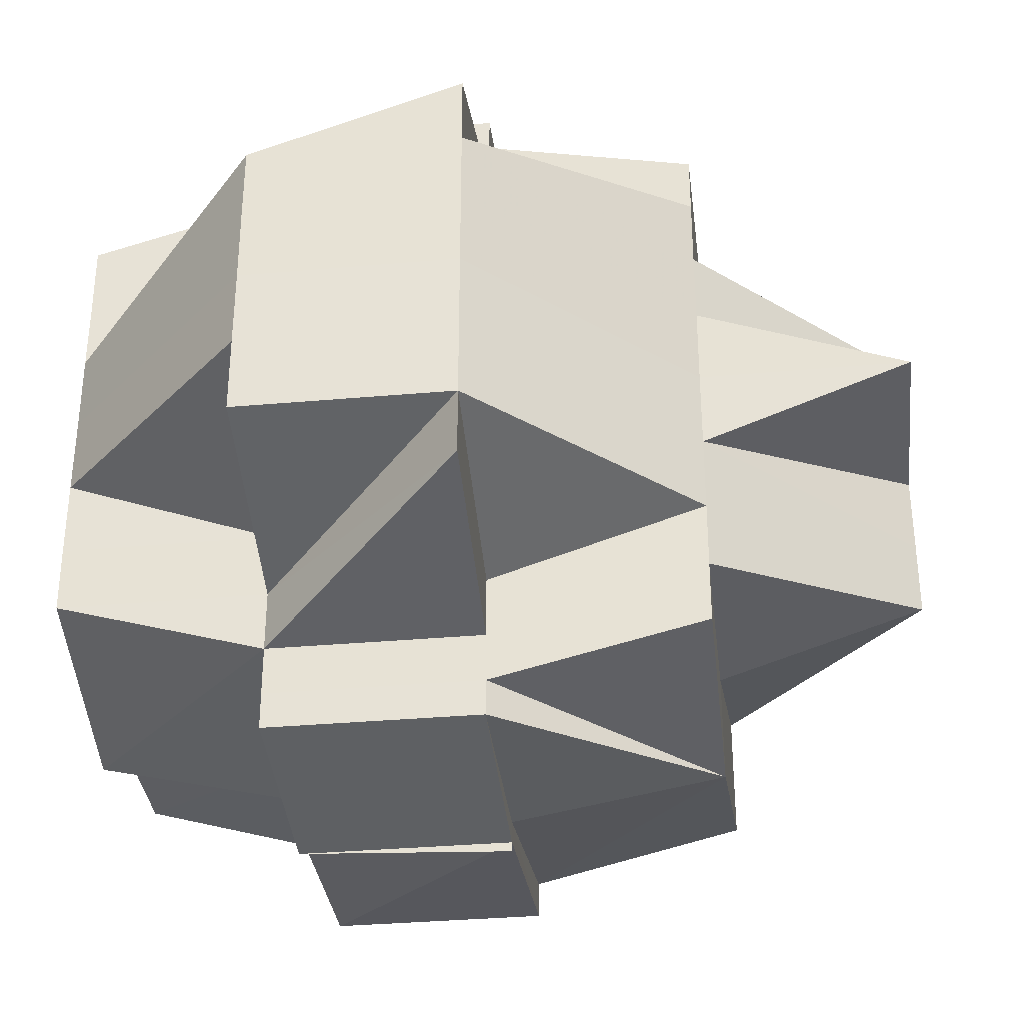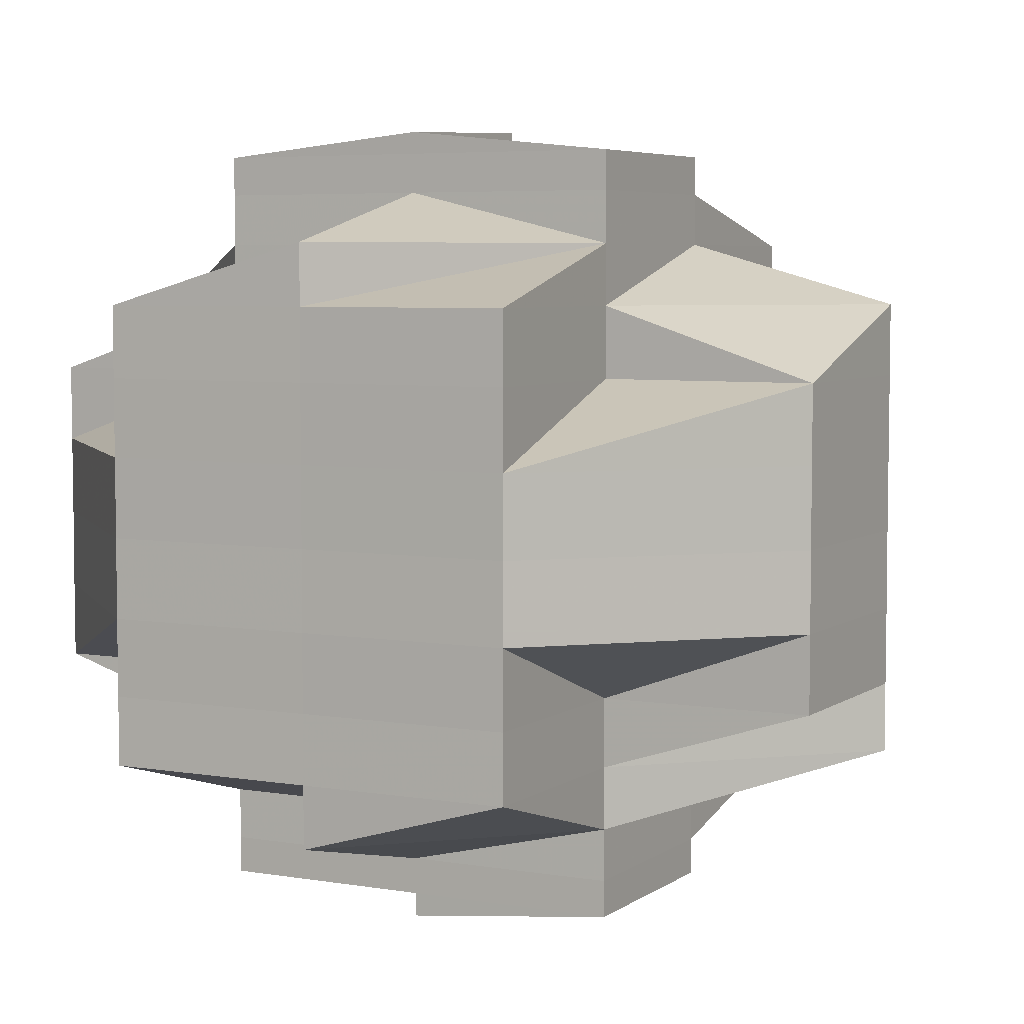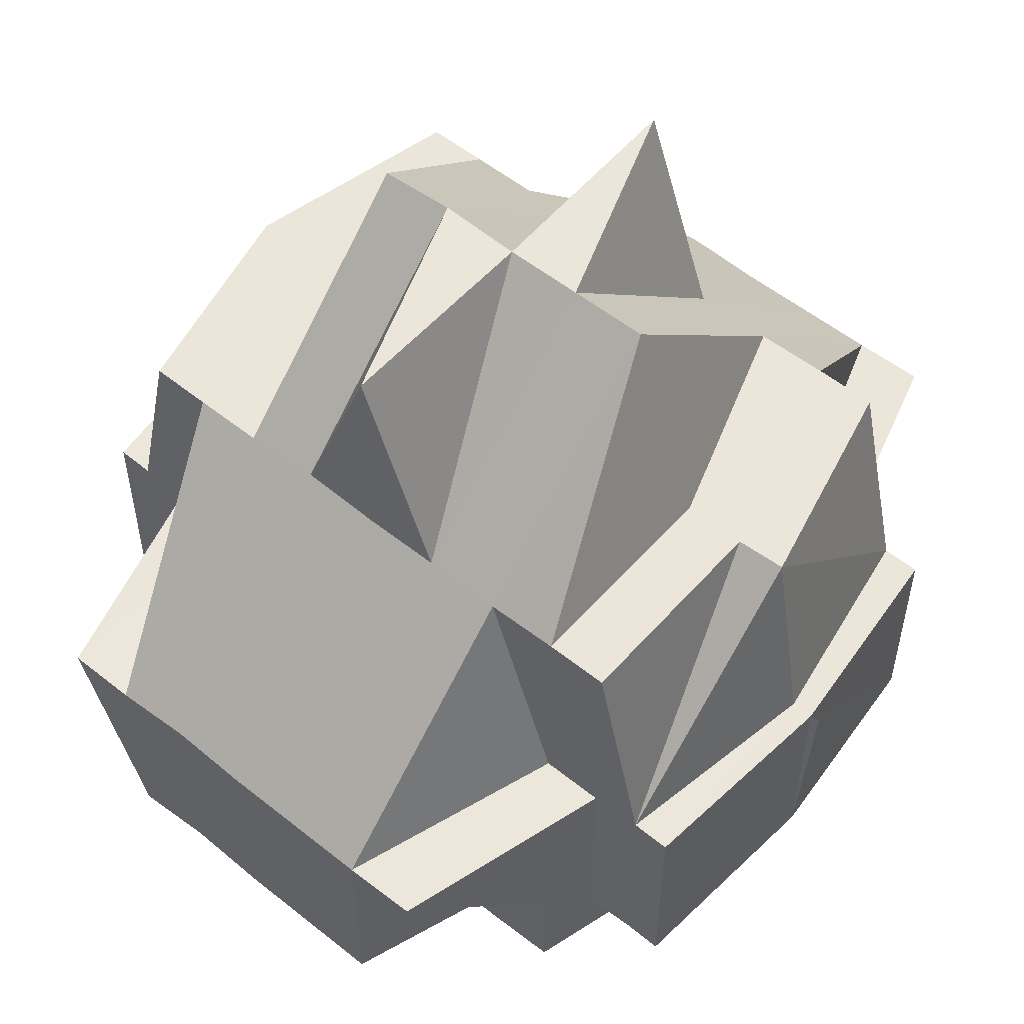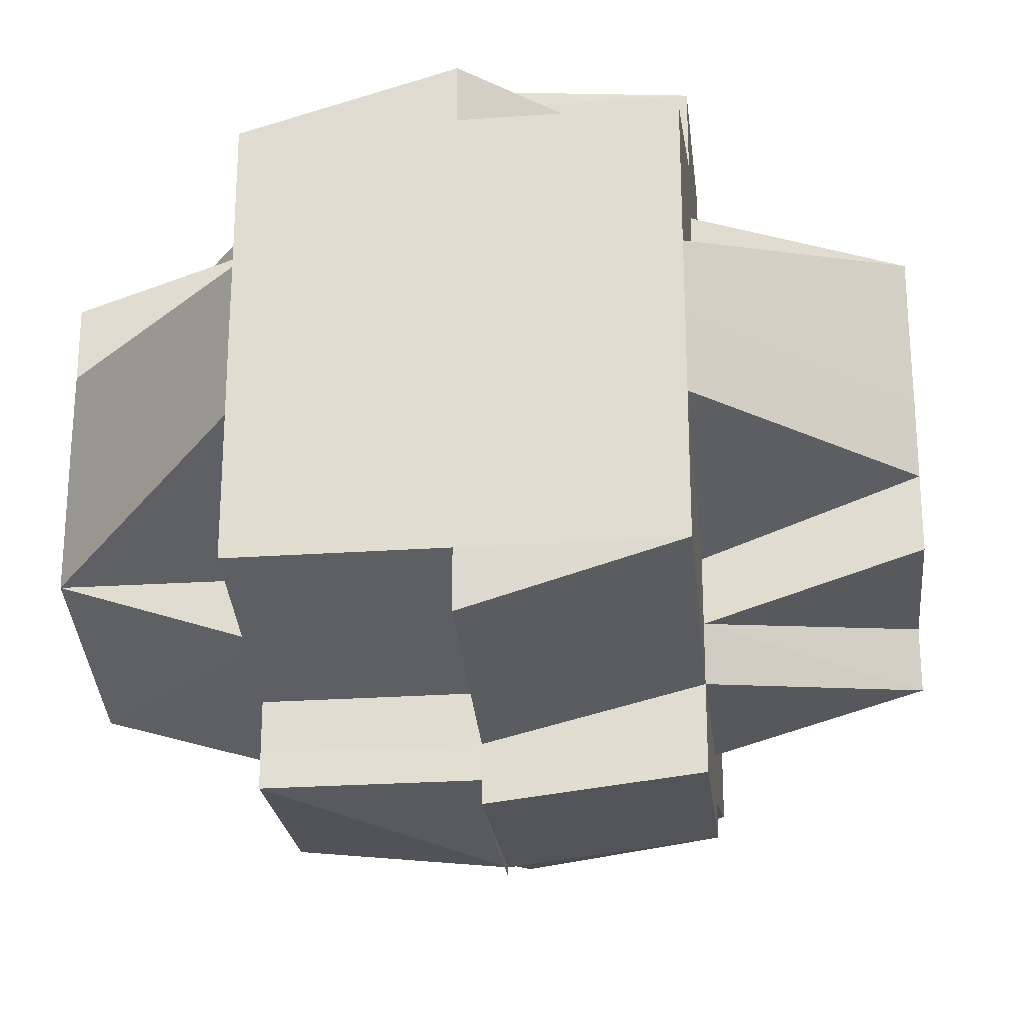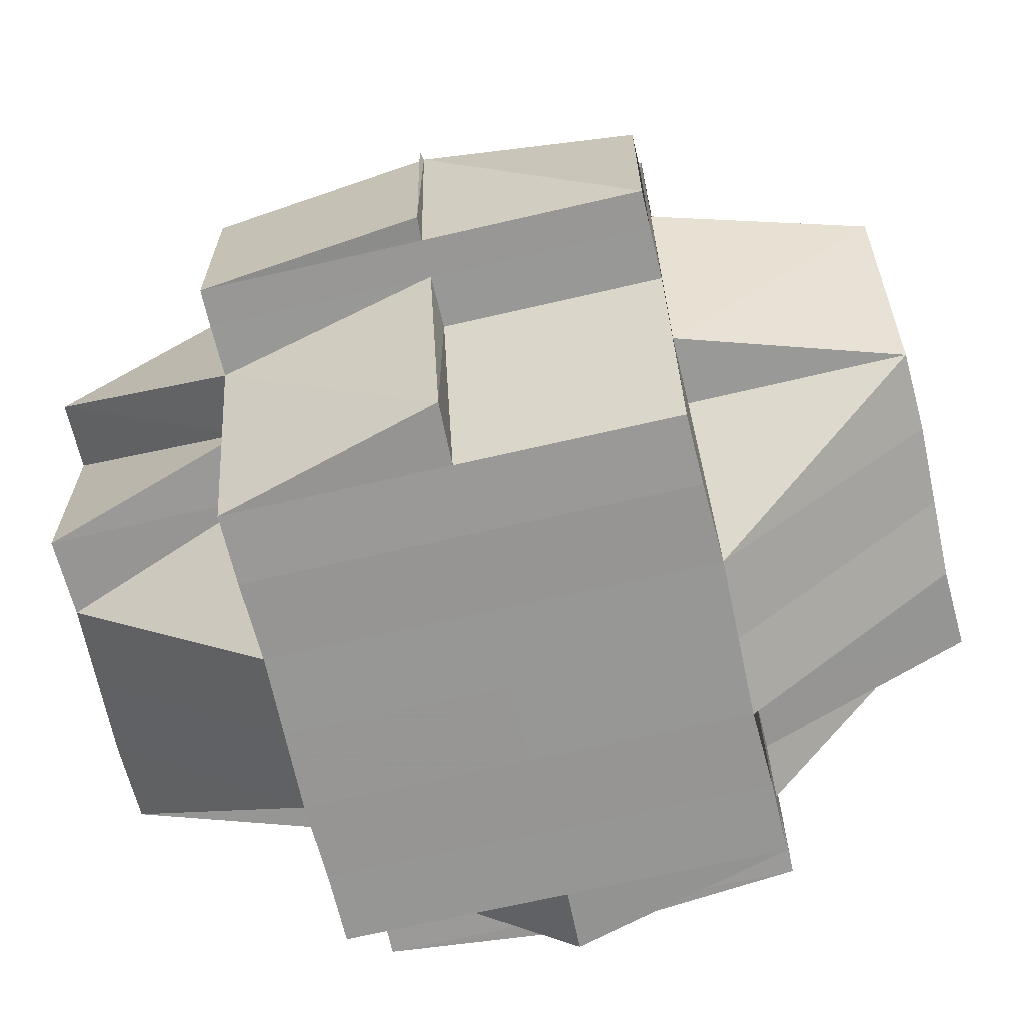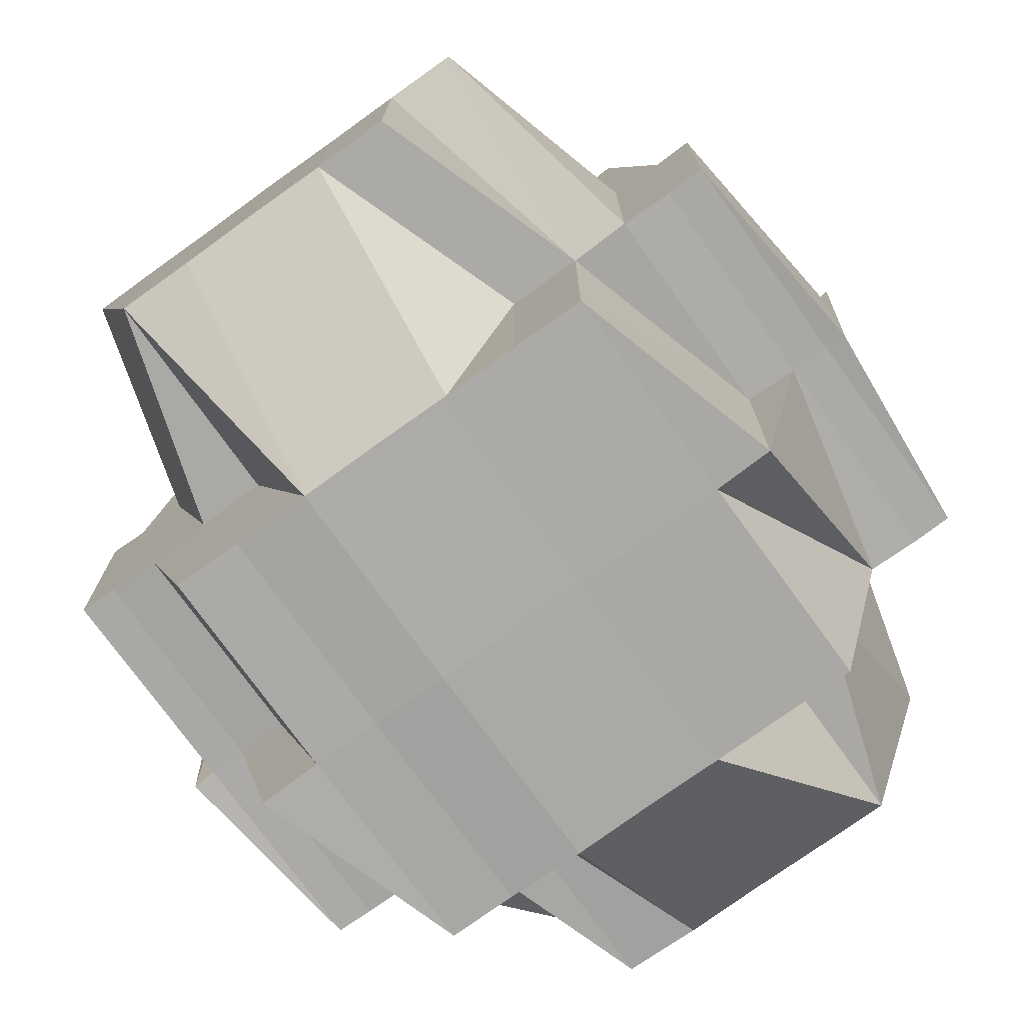
<metadata>
{"format":"obj","ext":"obj","renderer":"f3d","projection":"perspective","resolution":1024,"background":"white","views":[{"elev":-34.7,"azim":96.9,"up":"+Z"},{"elev":5.3,"azim":27.8,"up":"+Z"},{"elev":54.7,"azim":-50.0,"up":"+Y"},{"elev":-24.1,"azim":6.7,"up":"+Z"},{"elev":-67.8,"azim":-166.7,"up":"+Y"},{"elev":-75.4,"azim":-54.2,"up":"+Y"}]}
</metadata>
<code>
o 3353
v 2165 1909 11.24
v 2165 1909 11.24
v 2165 1909 11.23
v 2165 1909 11.24
v 2165 1909 11.24
v 2165 1909 11.24
v 2165 1909 11.24
v 2165 1909 11.24
v 2165 1909 11.24
v 2165 1909 11.24
v 2165 1909 11.24
v 2165 1909 11.24
v 2165 1909 11.24
v 2165 1909 11.24
v 2165 1909 11.24
v 2165 1909 11.24
v 2165 1909 11.24
v 2165 1909 11.24
v 2165 1909 11.24
v 2165 1909 11.24
v 2165 1909 11.24
v 2165 1909 11.24
v 2165 1909 11.24
v 2165 1909 11.24
v 2165 1909 11.24
v 2165 1909 11.24
v 2165 1909 11.24
v 2165 1909 11.24
v 2165 1909 11.24
v 2165 1909 11.24
v 2165 1909 11.24
v 2165 1909 11.24
v 2165 1909 11.24
v 2165 1909 11.24
v 2165 1909 11.24
v 2165 1909 11.24
v 2165 1909 11.24
v 2165 1909 11.24
v 2165 1909 11.24
v 2165 1909 11.24
v 2165 1909 11.24
v 2165 1909 11.24
v 2165 1909 11.24
v 2165 1909 11.24
v 2165 1909 11.24
v 2165 1909 11.24
v 2165 1909 11.24
v 2165 1909 11.24
v 2165 1909 11.24
v 2165 1909 11.24
v 2165 1909 11.24
v 2165 1909 11.24
v 2165 1909 11.24
v 2165 1909 11.24
v 2165 1909 11.24
v 2165 1909 11.24
v 2165 1909 11.24
v 2165 1909 11.24
v 2165 1909 11.24
v 2165 1909 11.24
v 2165 1909 11.25
v 2165 1909 11.24
v 2165 1909 11.24
v 2165 1909 11.24
v 2165 1909 11.24
v 2165 1909 11.24
v 2165 1909 11.24
v 2165 1909 11.25
v 2165 1909 11.25
v 2165 1909 11.25
v 2165 1909 11.25
v 2165 1909 11.24
v 2165 1909 11.24
v 2165 1909 11.24
v 2165 1909 11.25
v 2165 1909 11.25
v 2165 1909 11.24
v 2165 1909 11.25
v 2165 1909 11.24
v 2165 1909 11.25
v 2165 1909 11.25
v 2165 1909 11.25
v 2165 1909 11.25
v 2165 1909 11.25
v 2165 1909 11.25
v 2165 1909 11.25
v 2165 1909 11.25
v 2165 1909 11.25
v 2165 1909 11.24
v 2165 1909 11.25
v 2165 1909 11.25
v 2165 1909 11.24
v 2165 1909 11.24
v 2165 1909 11.24
v 2165 1909 11.25
v 2165 1909 11.24
v 2165 1909 11.24
v 2165 1909 11.24
v 2165 1909 11.25
v 2165 1909 11.25
v 2165 1909 11.25
v 2165 1909 11.25
v 2165 1909 11.24
v 2165 1909 11.25
v 2165 1909 11.25
v 2165 1909 11.25
v 2165 1909 11.25
v 2165 1909 11.25
v 2165 1909 11.25
v 2165 1909 11.25
v 2165 1909 11.25
v 2165 1909 11.25
v 2165 1909 11.25
v 2165 1909 11.25
v 2165 1909 11.25
v 2165 1909 11.25
v 2165 1909 11.25
v 2165 1909 11.25
v 2165 1909 11.25
v 2165 1909 11.26
v 2165 1909 11.25
v 2165 1909 11.26
v 2165 1909 11.25
v 2165 1909 11.25
v 2165 1909 11.26
v 2165 1909 11.25
v 2165 1909 11.26
v 2165 1909 11.26
v 2165 1909 11.26
v 2165 1909 11.26
v 2165 1909 11.26
v 2165 1909 11.26
v 2165 1909 11.26
v 2165 1909 11.26
v 2165 1909 11.26
v 2165 1909 11.26
v 2165 1909 11.26
v 2165 1909 11.26
v 2165 1909 11.26
v 2165 1909 11.26
v 2165 1909 11.26
v 2165 1909 11.26
v 2165 1909 11.26
v 2165 1909 11.26
v 2165 1909 11.26
v 2165 1909 11.25
v 2165 1909 11.26
v 2165 1909 11.25
v 2165 1909 11.26
v 2165 1909 11.26
v 2165 1909 11.25
v 2165 1909 11.25
v 2165 1909 11.25
v 2165 1909 11.26
v 2165 1909 11.25
v 2165 1909 11.26
v 2165 1909 11.25
v 2165 1909 11.25
v 2165 1909 11.25
v 2165 1909 11.25
v 2165 1909 11.24
v 2165 1909 11.25
v 2165 1909 11.25
v 2165 1909 11.25
v 2165 1909 11.24
v 2165 1909 11.25
v 2165 1909 11.24
v 2165 1909 11.24
v 2165 1909 11.24
v 2165 1909 11.24
v 2165 1909 11.24
v 2165 1909 11.25
v 2165 1909 11.25
v 2165 1909 11.24
v 2165 1909 11.24
v 2165 1909 11.25
v 2165 1909 11.24
v 2165 1909 11.24
v 2165 1909 11.24
v 2165 1909 11.24
v 2165 1909 11.24
v 2165 1909 11.24
v 2165 1909 11.24
v 2165 1909 11.24
v 2165 1909 11.24
v 2165 1909 11.24
v 2165 1909 11.24
v 2165 1909 11.24
v 2165 1909 11.24
v 2165 1909 11.25
v 2165 1909 11.24
v 2165 1909 11.24
v 2165 1909 11.24
v 2165 1909 11.25
v 2165 1909 11.24
v 2165 1909 11.24
v 2165 1909 11.24
v 2165 1909 11.24
v 2165 1909 11.24
v 2165 1909 11.24
v 2165 1909 11.24
v 2165 1909 11.24
v 2165 1909 11.24
v 2165 1909 11.24
v 2165 1909 11.25
v 2165 1909 11.24
v 2165 1909 11.24
v 2165 1909 11.24
v 2165 1909 11.25
v 2165 1909 11.25
v 2165 1909 11.24
v 2165 1909 11.26
v 2165 1909 11.26
v 2165 1909 11.26
v 2165 1909 11.26
v 2165 1909 11.25
v 2165 1909 11.26
v 2165 1909 11.26
v 2165 1909 11.26
v 2165 1909 11.26
v 2165 1909 11.26
v 2165 1909 11.26
v 2165 1909 11.26
v 2165 1909 11.26
v 2165 1909 11.26
v 2165 1909 11.26
v 2165 1909 11.27
v 2165 1909 11.27
v 2165 1909 11.27
v 2165 1909 11.26
v 2165 1909 11.26
v 2165 1909 11.27
v 2165 1909 11.26
v 2165 1909 11.26
v 2165 1909 11.26
v 2165 1909 11.27
v 2165 1909 11.26
v 2165 1909 11.27
v 2165 1909 11.26
v 2165 1909 11.26
v 2165 1909 11.26
v 2165 1909 11.26
v 2165 1909 11.26
v 2165 1909 11.26
v 2165 1909 11.26
v 2165 1909 11.26
v 2165 1909 11.27
v 2165 1909 11.27
v 2165 1909 11.27
v 2165 1909 11.27
v 2165 1909 11.27
v 2165 1909 11.27
v 2165 1909 11.27
v 2165 1909 11.27
v 2165 1909 11.27
v 2165 1909 11.26
v 2165 1909 11.27
v 2165 1909 11.27
v 2165 1909 11.26
v 2165 1909 11.26
v 2165 1909 11.26
v 2165 1909 11.26
v 2165 1909 11.27
v 2165 1909 11.27
v 2165 1909 11.27
v 2165 1909 11.27
v 2165 1909 11.26
v 2165 1909 11.27
v 2165 1909 11.26
v 2165 1909 11.26
v 2165 1909 11.26
v 2165 1909 11.26
v 2165 1909 11.26
v 2165 1909 11.26
v 2165 1909 11.26
v 2165 1909 11.26
v 2165 1909 11.26
v 2165 1909 11.27
v 2165 1909 11.26
v 2165 1909 11.26
v 2165 1909 11.26
v 2165 1909 11.27
v 2165 1909 11.26
v 2165 1909 11.27
v 2165 1909 11.27
v 2165 1909 11.27
v 2165 1909 11.26
v 2165 1909 11.26
v 2165 1909 11.26
v 2165 1909 11.27
v 2165 1909 11.27
v 2165 1909 11.27
v 2165 1909 11.26
v 2165 1909 11.26
v 2165 1909 11.26
v 2165 1909 11.27
v 2165 1909 11.27
v 2165 1909 11.26
v 2165 1909 11.27
v 2165 1909 11.26
v 2165 1909 11.27
v 2165 1909 11.27
v 2165 1909 11.26
v 2165 1909 11.27
v 2165 1909 11.26
v 2165 1909 11.27
v 2165 1909 11.27
v 2165 1909 11.26
v 2165 1909 11.26
v 2165 1909 11.27
v 2165 1909 11.26
v 2165 1909 11.27
v 2165 1909 11.27
v 2165 1909 11.26
v 2165 1909 11.27
v 2165 1909 11.27
v 2165 1909 11.27
v 2165 1909 11.27
v 2165 1909 11.27
v 2165 1909 11.27
v 2165 1909 11.27
v 2165 1909 11.27
v 2165 1909 11.27
v 2165 1909 11.27
v 2165 1909 11.27
v 2165 1909 11.27
v 2165 1909 11.27
v 2165 1909 11.27
v 2165 1909 11.27
v 2165 1909 11.27
v 2165 1909 11.27
v 2165 1909 11.27
v 2165 1909 11.27
v 2165 1909 11.27
v 2165 1909 11.27
v 2165 1909 11.27
v 2165 1909 11.27
v 2165 1909 11.27
v 2165 1909 11.27
v 2165 1909 11.27
v 2165 1909 11.27
v 2165 1909 11.27
v 2165 1909 11.27
v 2165 1909 11.27
v 2165 1909 11.27
v 2165 1909 11.27
v 2165 1909 11.27
v 2165 1909 11.27
v 2165 1909 11.27
v 2165 1909 11.27
v 2165 1909 11.27
f 1 2 3
f 4 5 3
f 4 6 7
f 8 9 10
f 11 12 10
f 13 11 14
f 15 16 14
f 17 18 14
f 19 20 17
f 14 21 22
f 23 24 22
f 20 25 26
f 16 27 28
f 27 29 30
f 31 30 28
f 30 32 28
f 33 34 32
f 32 35 36
f 37 38 31
f 39 40 38
f 38 41 42
f 37 42 21
f 43 38 37
f 44 37 45
f 45 37 23
f 46 43 37
f 47 46 48
f 48 49 50
f 51 43 46
f 52 53 51
f 51 54 43
f 55 51 46
f 26 55 46
f 56 55 26
f 57 56 26
f 58 59 55
f 57 60 56
f 59 61 62
f 62 54 51
f 63 60 64
f 54 65 66
f 67 68 60
f 68 69 70
f 71 70 72
f 60 73 74
f 75 76 73
f 60 75 77
f 78 75 79
f 80 81 75
f 75 82 83
f 84 82 75
f 82 85 83
f 84 86 82
f 83 85 87
f 83 87 62
f 62 87 54
f 87 88 54
f 54 88 89
f 87 90 88
f 85 90 87
f 88 91 89
f 89 92 93
f 89 91 94
f 94 95 96
f 97 96 98
f 91 99 94
f 100 101 91
f 99 102 103
f 91 104 99
f 105 104 91
f 104 106 99
f 106 107 102
f 99 106 108
f 104 109 106
f 110 109 111
f 105 112 104
f 109 113 106
f 114 112 105
f 90 114 105
f 112 115 116
f 90 117 118
f 119 120 112
f 121 114 90
f 121 122 123
f 124 121 90
f 85 124 90
f 124 125 121
f 126 124 85
f 82 126 85
f 126 127 124
f 127 125 124
f 86 126 82
f 128 127 126
f 86 128 126
f 128 129 127
f 130 129 131
f 132 133 129
f 129 134 135
f 136 137 134
f 138 128 86
f 138 139 128
f 140 141 138
f 141 142 139
f 143 139 138
f 144 145 143
f 146 138 86
f 146 86 84
f 147 138 146
f 148 146 84
f 139 149 150
f 151 147 146
f 151 146 148
f 148 152 153
f 154 147 151
f 155 151 148
f 154 156 147
f 157 151 155
f 157 154 151
f 158 157 155
f 158 155 159
f 155 148 160
f 160 148 71
f 160 153 161
f 162 163 159
f 159 164 165
f 159 166 164
f 167 161 168
f 167 168 169
f 170 169 171
f 172 173 160
f 174 172 175
f 176 160 175
f 175 160 177
f 178 177 179
f 180 181 182
f 183 184 185
f 186 187 184
f 183 186 188
f 189 190 186
f 191 186 183
f 192 191 183
f 193 194 191
f 195 193 183
f 196 197 198
f 199 200 197
f 201 202 203
f 204 205 202
f 206 207 208
f 209 210 211
f 106 113 158
f 113 157 158
f 113 212 157
f 212 154 157
f 212 213 154
f 213 156 154
f 214 212 113
f 109 214 113
f 215 213 212
f 214 215 212
f 216 214 109
f 215 217 213
f 218 214 216
f 112 218 216
f 219 220 214
f 221 218 112
f 222 215 214
f 221 223 218
f 222 224 215
f 224 217 215
f 217 225 226
f 224 227 217
f 228 229 225
f 230 224 222
f 230 227 224
f 223 230 222
f 231 232 230
f 233 230 223
f 234 233 235
f 227 236 237
f 238 227 239
f 223 240 241
f 242 233 223
f 242 223 221
f 125 242 221
f 125 221 121
f 243 242 125
f 244 245 242
f 246 244 125
f 227 247 228
f 248 247 249
f 247 250 228
f 228 250 251
f 251 250 252
f 247 253 250
f 254 253 248
f 255 253 247
f 251 252 256
f 250 257 258
f 256 258 259
f 256 259 260
f 261 260 262
f 263 264 257
f 265 263 266
f 267 268 256
f 269 256 156
f 270 267 156
f 156 271 272
f 156 273 271
f 274 275 276
f 277 278 275
f 279 280 139
f 139 280 281
f 142 282 280
f 280 283 149
f 280 284 283
f 252 285 284
f 252 286 280
f 287 288 289
f 287 290 288
f 291 292 290
f 293 294 295
f 296 297 294
f 293 296 298
f 299 296 300
f 301 302 296
f 303 304 305
f 306 307 308
f 309 310 311
f 312 313 314
f 312 315 313
f 316 317 315
f 318 319 312
f 319 316 255
f 320 255 312
f 321 322 320
f 323 322 321
f 324 321 325
f 326 327 321
f 327 328 322
f 321 329 330
f 322 331 329
f 322 332 331
f 333 334 335
f 253 336 337
f 253 338 336
f 339 338 340
f 341 342 253
f 343 342 339
f 344 342 345
f 342 346 347
f 343 348 349
f 350 348 351

</code>
